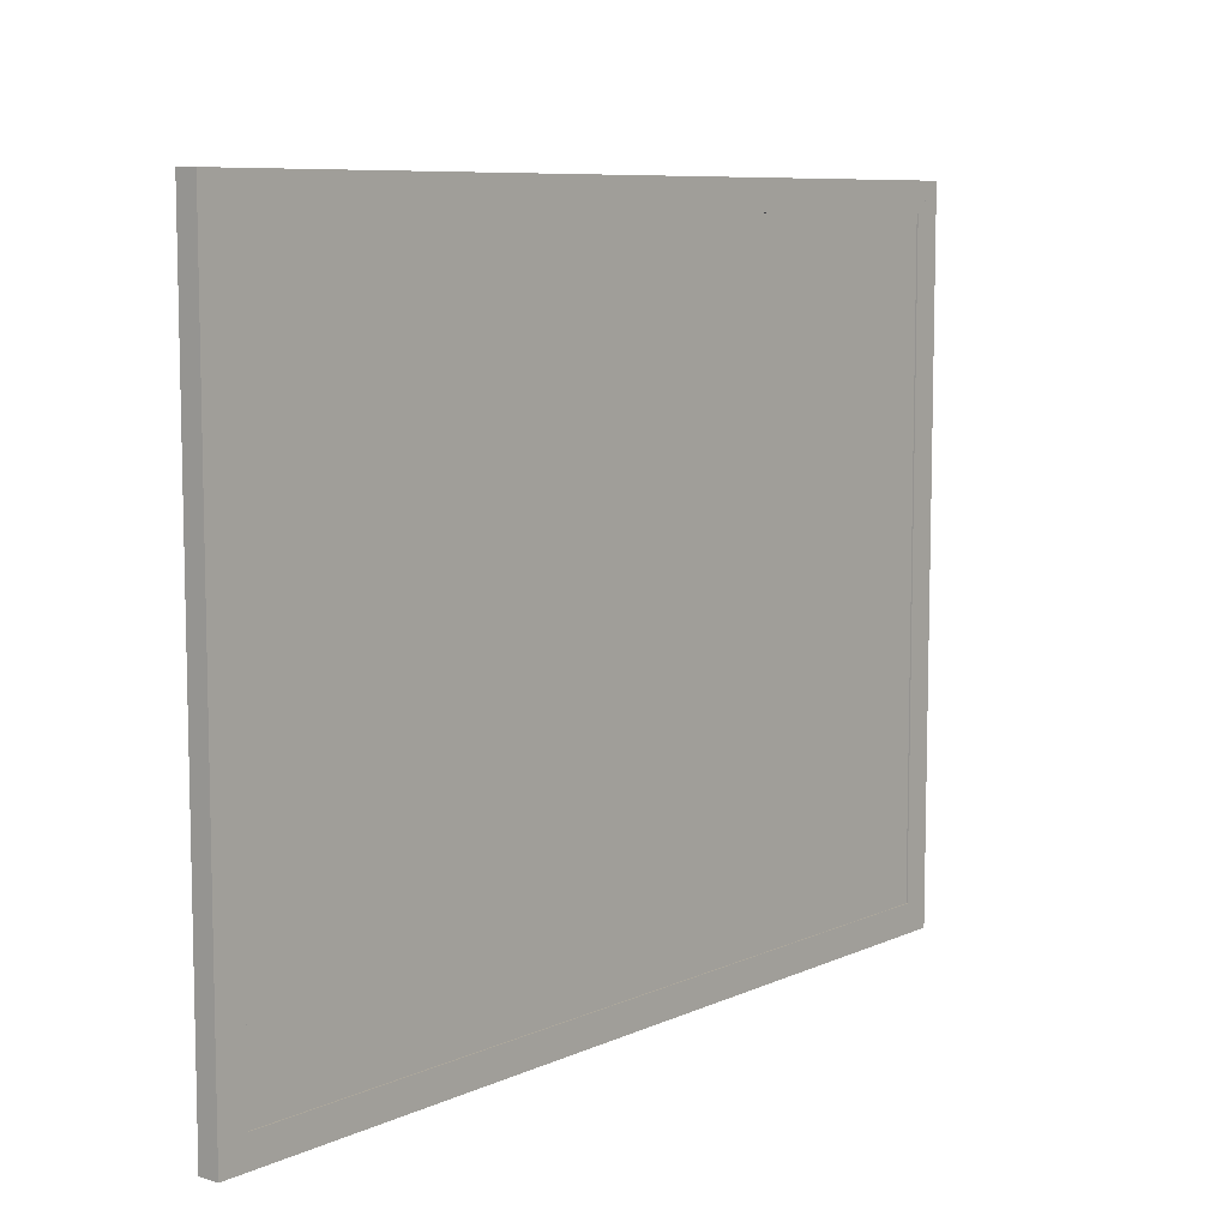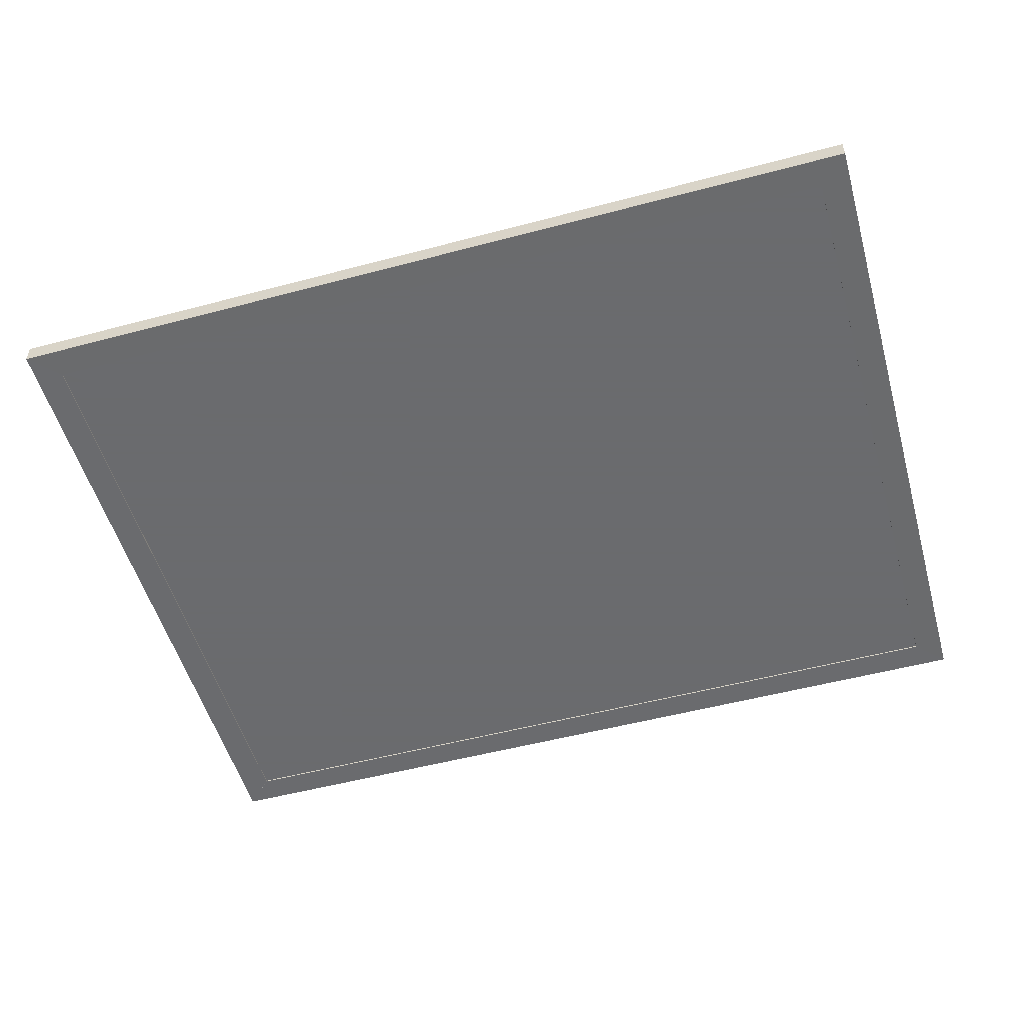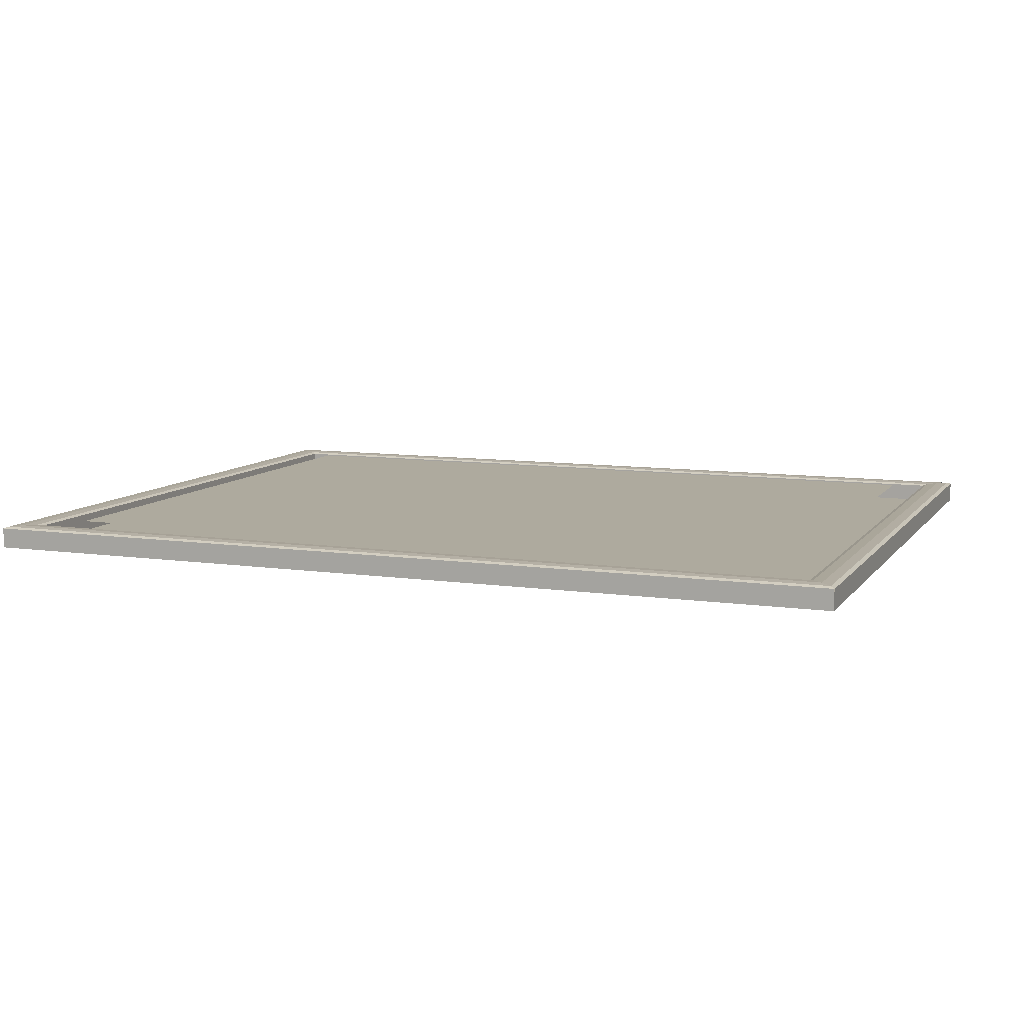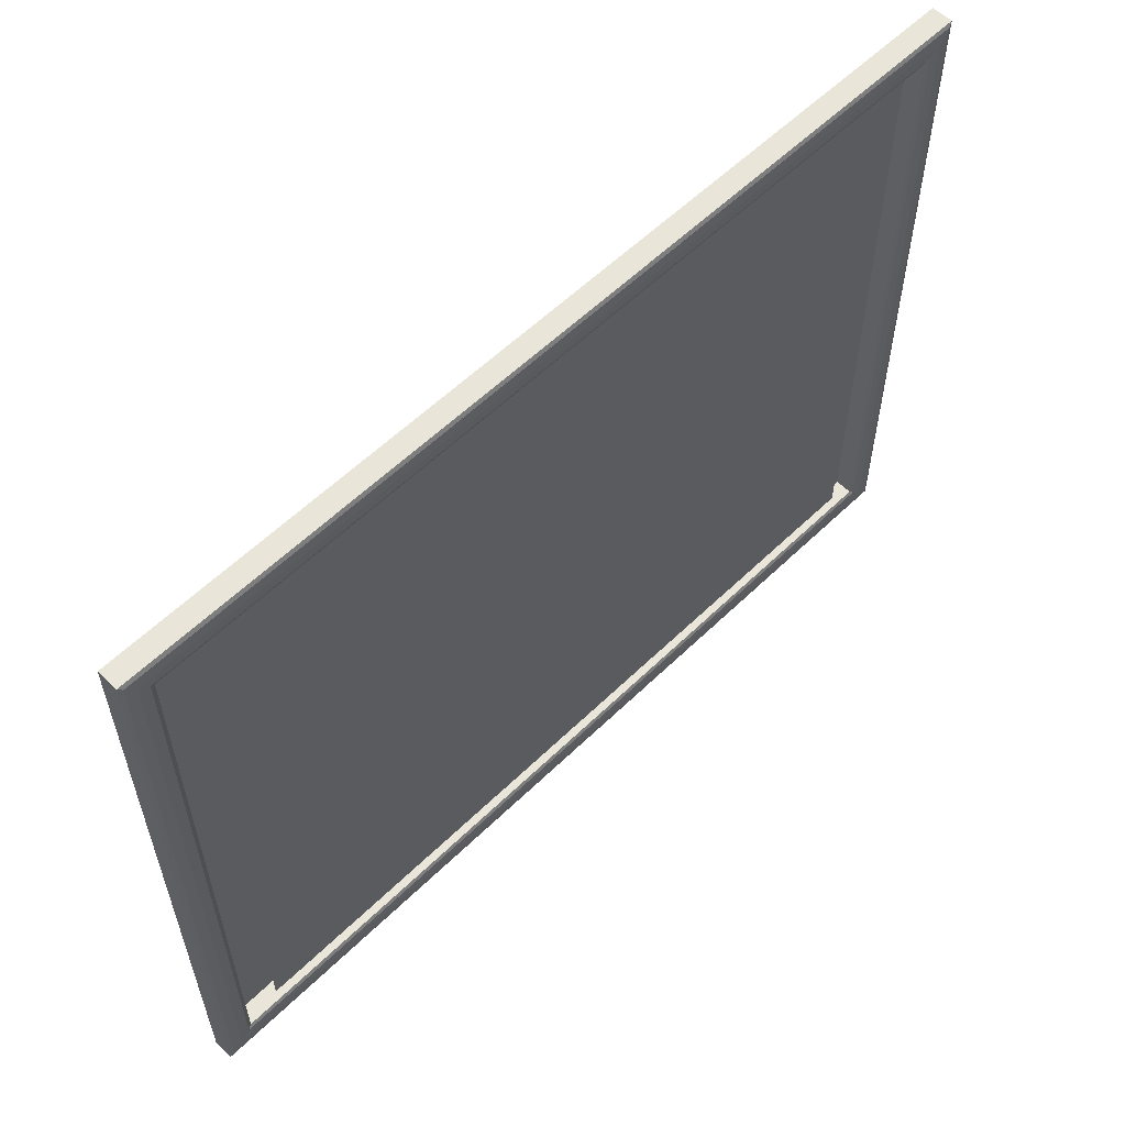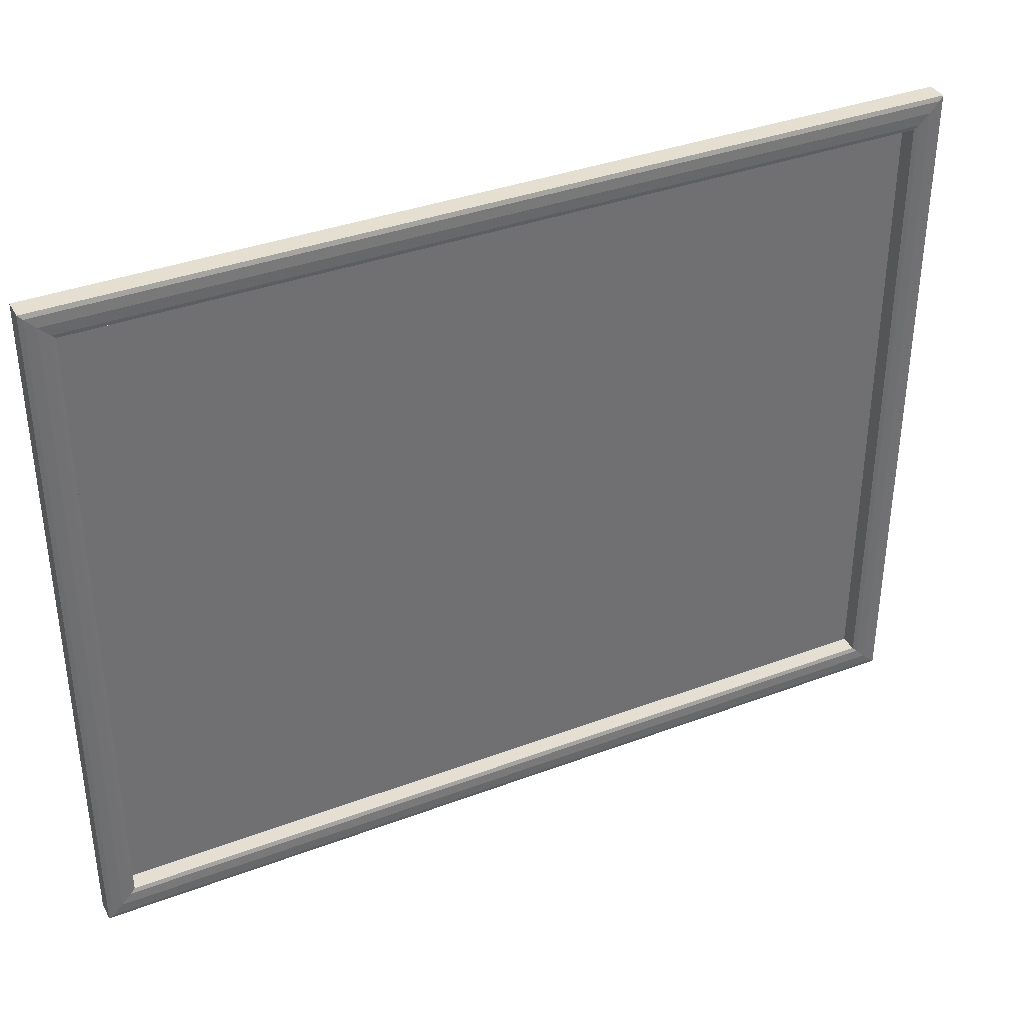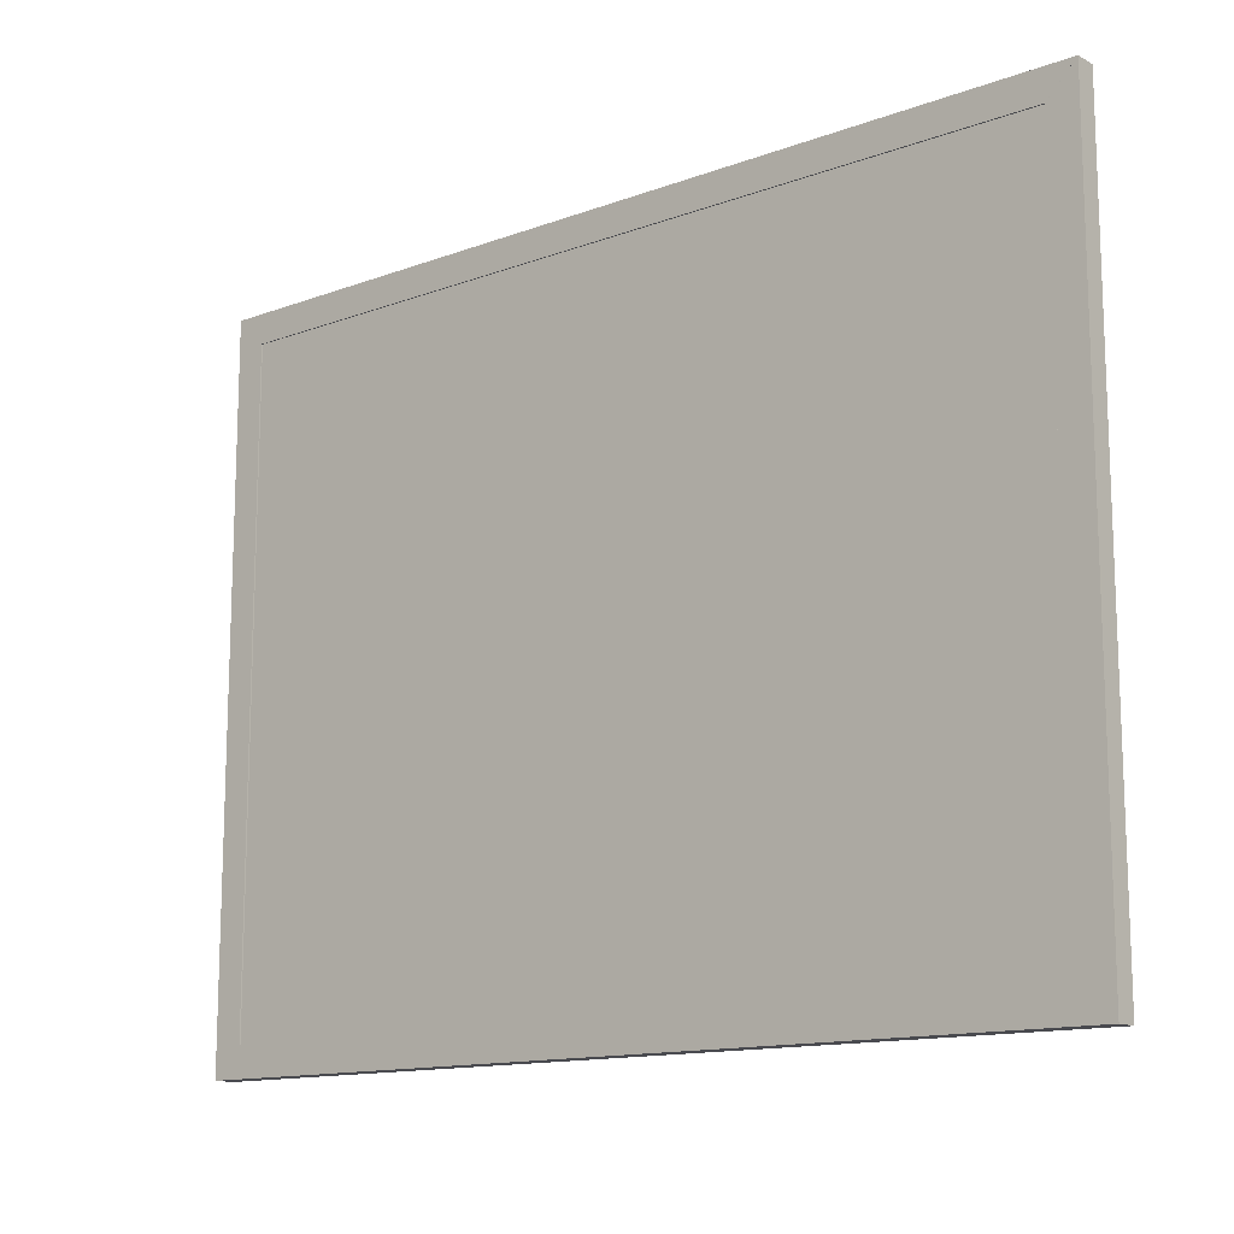
<metadata>
{"format":"obj","ext":"obj","renderer":"f3d","projection":"perspective","resolution":1024,"background":"white","views":[{"elev":8.3,"azim":129.6,"up":"+Y"},{"elev":-53.3,"azim":15.8,"up":"+Z"},{"elev":9.2,"azim":-158.8,"up":"+Z"},{"elev":57.9,"azim":-45.1,"up":"+Y"},{"elev":36.9,"azim":-25.9,"up":"+Y"},{"elev":-13.4,"azim":-140.1,"up":"+Y"}]}
</metadata>
<code>
o MetalFrame_Cylinder
v -45.22 21.93 -1.593
v -45.22 21.93 -0.1921
v -45.52 22.22 -0.09064
v -46.23 22.94 -0.05534
v -46.94 23.65 -0.09064
v -47.23 23.94 -0.1921
v -47.23 23.94 -1.596
v -46.23 22.94 -1.594
v -46.23 22.94 -1.594
v -47.23 23.94 -1.596
v -47.23 23.94 -0.1921
v -46.94 23.65 -0.09064
v -46.23 22.94 -0.05534
v -45.52 22.22 -0.09064
v -45.22 21.93 -0.1921
v -45.22 21.93 -1.593
v -45.22 21.93 -1.593
v -45.22 21.93 -0.1921
v -45.52 22.22 -0.09064
v -46.23 22.94 -0.05534
v -46.94 23.65 -0.09064
v -47.23 23.94 -0.1921
v -47.23 23.94 -1.596
v -46.23 22.94 -1.594
v -46.23 22.94 -1.594
v -47.23 23.94 -1.596
v -47.23 23.94 -0.1921
v -46.94 23.65 -0.09064
v -46.23 22.94 -0.05534
v -45.52 22.22 -0.09064
v -45.22 21.93 -0.1921
v -45.22 21.93 -1.593
v -45.22 21.93 -1.593
v -45.22 21.93 -0.1921
v -45.52 22.22 -0.09064
v -46.23 22.94 -0.05534
v -46.94 23.65 -0.09064
v -47.23 23.94 -0.1921
v -47.23 23.94 -1.596
v -46.23 22.94 -1.594
v -46.23 -22.92 -1.596
v -47.22 -23.92 -1.598
v -47.23 -23.92 -0.1909
v -46.93 -23.63 -0.08886
v -46.23 -22.92 -0.05337
v -45.52 -22.21 -0.08886
v -45.22 -21.92 -0.1909
v -45.22 -21.91 -1.595
v -45.22 -21.91 -1.595
v -45.22 -21.92 -0.1909
v -45.52 -22.21 -0.08886
v -46.23 -22.92 -0.05337
v -46.93 -23.63 -0.08886
v -47.23 -23.92 -0.1909
v -47.22 -23.92 -1.598
v -46.23 -22.92 -1.596
v 12.91 22.93 -1.597
v 13.91 23.93 -1.598
v 13.92 23.94 -0.1907
v 13.62 23.64 -0.0886
v 12.91 22.93 -0.05308
v 12.21 22.23 -0.0886
v 11.91 21.93 -0.1907
v 11.91 21.93 -1.596
v 11.91 21.93 -1.596
v 11.91 21.93 -0.1907
v 12.21 22.23 -0.0886
v 12.91 22.93 -0.05308
v 13.62 23.64 -0.0886
v 13.92 23.94 -0.1907
v 13.91 23.93 -1.598
v 12.91 22.93 -1.597
v -46.22 22.93 -1.597
v -47.22 23.93 -1.598
v -47.23 23.94 -0.1907
v -46.93 23.64 -0.0886
v -46.22 22.93 -0.05308
v -45.51 22.23 -0.0886
v -45.22 21.93 -0.1907
v -45.22 21.93 -1.596
v -45.22 21.94 -1.596
v -45.22 21.93 -0.1907
v 12.92 -22.92 -1.596
v 13.92 -23.92 -1.598
v 13.92 -23.92 -0.1909
v 13.63 -23.63 -0.08886
v 12.92 -22.92 -0.05337
v 12.21 -22.21 -0.08886
v 11.92 -21.92 -0.1909
v 11.92 -21.91 -1.595
v 11.92 -21.91 -1.595
v 11.92 -21.92 -0.1909
v 12.21 -22.21 -0.08886
v 12.92 -22.92 -0.05337
v 13.63 -23.63 -0.08886
v 13.92 -23.92 -0.1909
v 13.92 -23.92 -1.598
v 12.92 -22.92 -1.596
v 12.92 22.94 -1.596
v 13.91 23.94 -1.598
v 13.92 23.94 -0.1909
v 13.62 23.65 -0.08886
v 12.92 22.94 -0.05337
v 12.21 22.23 -0.08886
v 11.91 21.94 -0.1909
v 11.91 21.93 -1.595
v 11.91 21.93 -1.595
v 11.91 21.94 -0.1909
v 12.21 22.23 -0.08886
v 12.92 22.94 -0.05337
v 13.62 23.65 -0.08886
v 13.92 23.94 -0.1909
v 13.91 23.94 -1.598
v 12.92 22.94 -1.596
g MetalFrame_Cylinder_Aluminium
f 1 16 9 8
f 8 9 10 7
f 7 10 11 6
f 6 11 12 5
f 5 12 13 4
f 4 13 14 3
f 3 14 15 2
f 16 1 2 15
f 15 18 17 16
f 14 19 18 15
f 13 20 19 14
f 12 21 20 13
f 11 22 21 12
f 10 23 22 11
f 9 24 23 10
f 16 17 24 9
f 17 32 25 24
f 24 25 26 23
f 23 26 27 22
f 22 27 28 21
f 21 28 29 20
f 20 29 30 19
f 19 30 31 18
f 18 31 32 17
f 31 34 33 32
f 30 35 34 31
f 29 36 35 30
f 28 37 36 29
f 27 38 37 28
f 26 39 38 27
f 25 40 39 26
f 32 33 40 25
f 33 40 41 48
f 40 39 42 41
f 39 38 43 42
f 38 37 44 43
f 37 36 45 44
f 36 35 46 45
f 35 34 47 46
f 34 33 48 47
f 63 66 65 64
f 62 67 66 63
f 61 68 67 62
f 60 69 68 61
f 59 70 69 60
f 58 71 70 59
f 57 72 71 58
f 64 65 72 57
f 65 80 73 72
f 72 73 74 71
f 71 74 75 70
f 70 75 76 69
f 69 76 77 68
f 68 77 78 67
f 67 78 79 66
f 66 79 80 65
f 79 82 81 80
f 56 49 90 83
f 55 56 83 84
f 54 55 84 85
f 53 54 85 86
f 52 53 86 87
f 51 52 87 88
f 50 51 88 89
f 49 50 89 90
f 47 48 91 92
f 46 47 92 93
f 45 46 93 94
f 44 45 94 95
f 43 44 95 96
f 42 43 96 97
f 41 42 97 98
f 48 41 98 91
f 91 98 99 106
f 98 97 100 99
f 97 96 101 100
f 96 95 102 101
f 95 94 103 102
f 94 93 104 103
f 93 92 105 104
f 92 91 106 105
f 90 89 108 107
f 89 88 109 108
f 88 87 110 109
f 87 86 111 110
f 86 85 112 111
f 85 84 113 112
f 84 83 114 113
f 83 90 107 114
f 105 108 107 106
f 104 109 108 105
f 103 110 109 104
f 102 111 110 103
f 101 112 111 102
f 100 113 112 101
f 99 114 113 100
f 106 107 114 99
o Frame_Black
v 11.93 -22 -1.501
v 11.93 -22 -1.401
v -45.24 -22 -1.401
v -45.24 -22 -1.501
v 11.93 22 -1.501
v 11.93 22 -1.401
v -45.24 22 -1.401
v -45.24 22 -1.501
g Frame_Black_Material.001
f 115 116 117 118
f 119 122 121 120
f 115 119 120 116
f 116 120 121 117
f 117 121 122 118
f 119 115 118 122
o Photo_Cube
v 9.555 20 -1e-06
v 9.555 -20 1e-06
v -43.04 -20 1e-06
v -43.01 20 -1e-06
g Photo_Cube_Material_TorontoOntarioPlace.j
f 123 126 125 124

</code>
